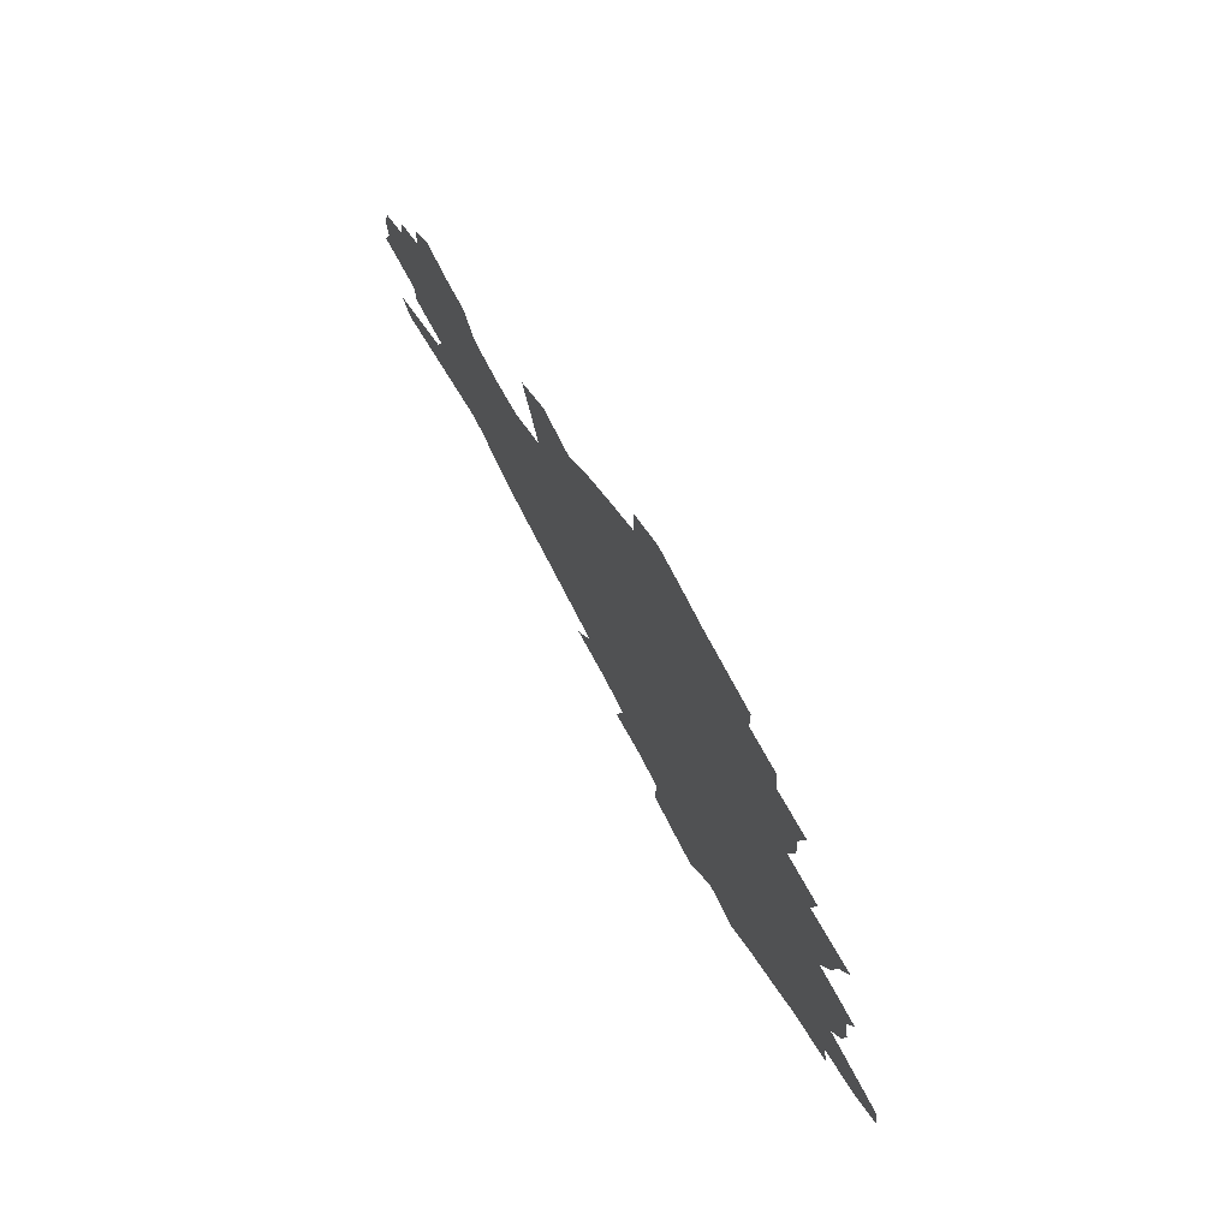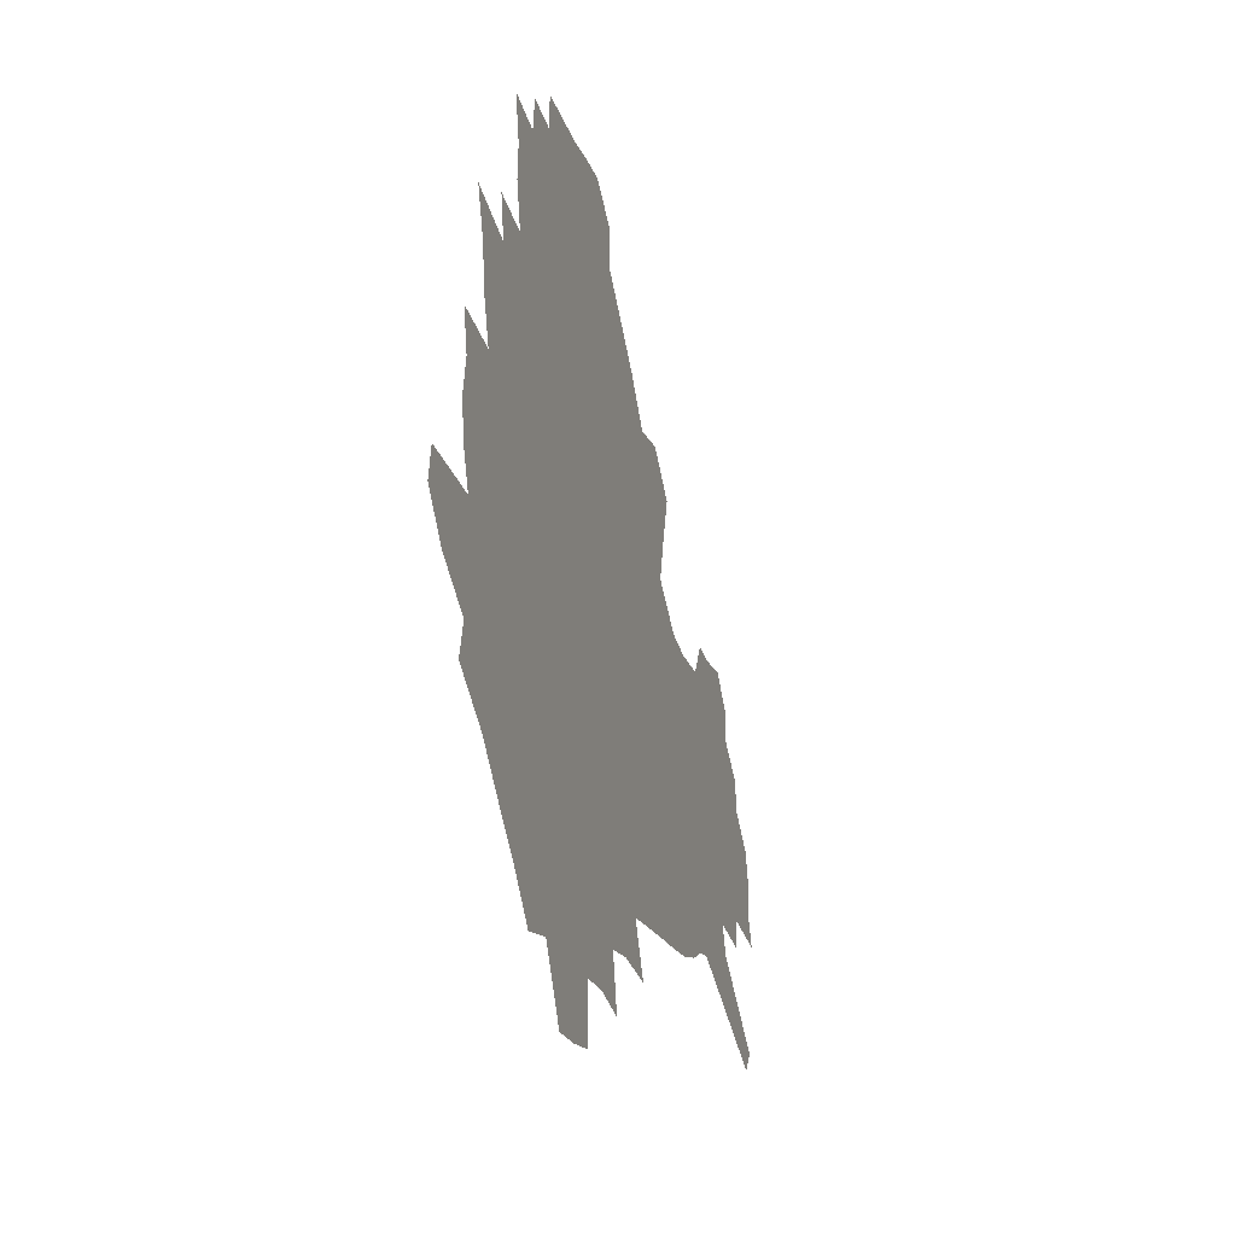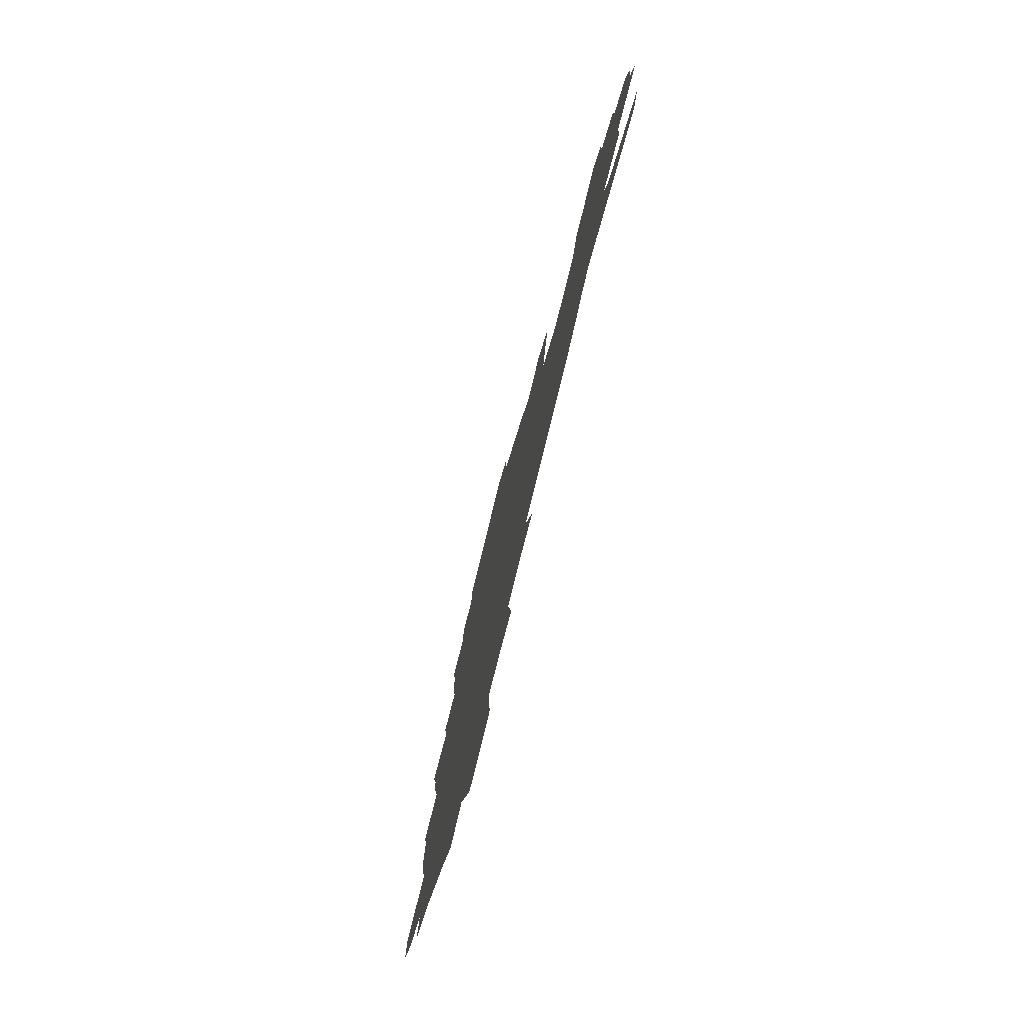
<metadata>
{"format":"obj","ext":"obj","renderer":"f3d","projection":"perspective","resolution":1024,"background":"white","views":[{"elev":74.2,"azim":-117.4,"up":"+Y"},{"elev":-21.0,"azim":-74.0,"up":"+Y"},{"elev":-75.8,"azim":76.4,"up":"+Y"}]}
</metadata>
<code>
v 226.7 187.8 0
v 212.9 204.5 0
v 215.7 218.1 0
v 244 158.8 0
v 247.9 173.4 0
v 248.5 187.3 0
v 250.3 201.2 0
v 249.5 215.3 0
v 243.9 231.4 0
v 242.2 246.8 0
v 245.2 261.4 0
v 241.9 277.8 0
v 266.9 142.9 0
v 272.2 158.1 0
v 274 172 0
v 274.8 185.6 0
v 270.2 200.2 0
v 270.1 214.1 0
v 270.2 228.3 0
v 271.6 242.5 0
v 269.1 257.8 0
v 266.3 273.8 0
v 261 292.1 0
v 259 308.7 0
v 253.1 327.9 0
v 283.4 126.3 0
v 288.9 142.9 0
v 294.2 158.3 0
v 295.3 171.7 0
v 292.5 185.2 0
v 290.7 198.8 0
v 290.3 212.5 0
v 287.9 226.8 0
v 289.3 240.6 0
v 289.1 254.8 0
v 286.7 270.3 0
v 283 287.3 0
v 281 303.7 0
v 279.6 320 0
v 276.7 337.2 0
v 300.2 110 0
v 304.4 127.9 0
v 308 144.1 0
v 310.4 158.5 0
v 311.2 171.6 0
v 310 184.6 0
v 309 197.8 0
v 307.4 211.4 0
v 306.8 225 0
v 305.3 239.1 0
v 306.4 252.6 0
v 304.2 267.8 0
v 301 284.5 0
v 297.3 302.3 0
v 297.8 317.3 0
v 297.3 332.9 0
v 293.3 351.2 0
v 294.3 366.2 0
v 290.7 384.3 0
v 315.5 92.55 0
v 318.4 111.6 0
v 321.1 128.9 0
v 323 144.2 0
v 324.9 158.6 0
v 325.5 171.7 0
v 325 184.4 0
v 324 197.3 0
v 323.7 210.4 0
v 323.5 223.5 0
v 322.6 237.1 0
v 320.9 251.7 0
v 318.7 267.4 0
v 317.1 283 0
v 315 299.6 0
v 312.5 317 0
v 314.2 331.3 0
v 313.5 347 0
v 312.5 363 0
v 309.9 380.1 0
v 311.9 394.3 0
v 334 95.32 0
v 335.2 113.4 0
v 336.4 129.8 0
v 337.7 145.1 0
v 338.3 158.8 0
v 338.9 171.9 0
v 338.8 184.4 0
v 338.6 196.9 0
v 337.6 209.9 0
v 337.4 222.8 0
v 337.2 235.9 0
v 335.1 250.9 0
v 335.5 264.5 0
v 332.7 281.6 0
v 330.3 298.9 0
v 330 314.6 0
v 329.9 330 0
v 329.1 346 0
v 328.9 361.4 0
v 328.7 376.8 0
v 329.1 391.6 0
v 329.4 406 0
v 349.5 67.55 0
v 349.6 94.21 0
v 350.1 113.7 0
v 351.1 131.5 0
v 351.4 145.9 0
v 351.4 159.1 0
v 351.5 172 0
v 351.5 184.5 0
v 351.6 196.8 0
v 351.2 209.4 0
v 351.2 222.1 0
v 350.5 235.5 0
v 350.5 248.7 0
v 349.1 264 0
v 346.8 281.7 0
v 346 297.3 0
v 345.3 313.6 0
v 345.2 329 0
v 344.8 344.8 0
v 344.5 360.5 0
v 345.3 375 0
v 344.1 391.2 0
v 345.1 405.1 0
v 365.9 67.2 0
v 365.2 95.5 0
v 364.5 114.3 0
v 364.4 132.2 0
v 364.2 145.9 0
v 364 159 0
v 363.9 171.8 0
v 363.7 184.4 0
v 363.7 196.9 0
v 363.7 209.5 0
v 363.5 222.2 0
v 363.4 235.1 0
v 363.3 248.3 0
v 363.2 261.9 0
v 360.8 281.2 0
v 359.9 298.6 0
v 360 313.3 0
v 359.9 329.3 0
v 360.2 344.1 0
v 360 359.7 0
v 360.6 374.4 0
v 360.3 389.8 0
v 360.5 404.3 0
v 382.4 68.56 0
v 381.2 92.77 0
v 379 114.6 0
v 377.4 133 0
v 377.1 146 0
v 376.7 159.1 0
v 376.4 171.9 0
v 376.1 184.5 0
v 376 197 0
v 376 209.6 0
v 375.9 222.3 0
v 375.9 234.9 0
v 376.6 247.2 0
v 376 261.6 0
v 375.3 278.3 0
v 374.1 297.8 0
v 374.4 313.5 0
v 374.7 329 0
v 375.2 343.6 0
v 375.3 359 0
v 375.4 374.5 0
v 375.3 390 0
v 375.1 405.2 0
v 397.9 92.47 0
v 394 114.3 0
v 392.5 130.2 0
v 390.4 145.8 0
v 389.3 159.5 0
v 389 172 0
v 388.5 184.8 0
v 388.2 197.2 0
v 388.4 209.9 0
v 388.2 222.5 0
v 388.5 234.7 0
v 388.7 247.4 0
v 388.7 262 0
v 388.7 278.2 0
v 388.7 295.5 0
v 388.7 313.8 0
v 389.5 328.9 0
v 390.2 344.1 0
v 390.4 359.4 0
v 390.7 375.4 0
v 390.5 390.5 0
v 390 405.4 0
v 417.1 87.31 0
v 412.1 110.2 0
v 407.6 129.4 0
v 404.8 144.8 0
v 403.1 158.8 0
v 401.5 172.7 0
v 400.5 185.4 0
v 400.5 197.6 0
v 399.8 210 0
v 400.5 222.4 0
v 400.6 234.8 0
v 400.9 247.1 0
v 401.5 260.8 0
v 402.3 276.1 0
v 403 293.2 0
v 404.1 310.3 0
v 404.8 327.1 0
v 405.5 343.9 0
v 406.2 361.1 0
v 405.9 375.9 0
v 406.3 392.8 0
v 429.1 111.3 0
v 424 128.8 0
v 420.6 143.8 0
v 416.7 159.2 0
v 415.5 172.2 0
v 414.8 184.9 0
v 414.1 197.4 0
v 413.2 210.1 0
v 412.9 222.5 0
v 413.5 235.1 0
v 413.2 247.4 0
v 414.1 260.5 0
v 415.7 276 0
v 417 291.2 0
v 418.9 310.5 0
v 420.3 327.4 0
v 421.3 344.5 0
v 421.7 361.2 0
v 451.8 107.3 0
v 441.5 129.1 0
v 435.3 144.8 0
v 432 158.7 0
v 429.6 172 0
v 428.4 184.8 0
v 427.8 197.4 0
v 427 210 0
v 425.7 222.8 0
v 426 235.2 0
v 426.4 247.8 0
v 427.5 261 0
v 429.5 275.9 0
v 431.5 291.7 0
v 433.7 308.2 0
v 436 326.8 0
v 437.8 345.6 0
v 460 129.9 0
v 454.1 143.9 0
v 449.9 157.6 0
v 445.4 171.6 0
v 444 184.3 0
v 444 196.7 0
v 439.9 210.7 0
v 439.2 223 0
v 439.3 235.3 0
v 440.2 248 0
v 441.6 261.3 0
v 443.6 275.4 0
v 446.3 291.1 0
v 450.1 309.2 0
v 452.8 327.4 0
v 479 130.5 0
v 472.2 144.1 0
v 466.4 157.9 0
v 464.4 170.5 0
v 460.5 183.9 0
v 459.7 196.3 0
v 456.1 209.9 0
v 454.2 222.8 0
v 454.5 235.3 0
v 455.1 248.1 0
v 455.7 261 0
v 459 275.2 0
v 463.5 291.8 0
v 466.8 309.1 0
v 471.9 329 0
v 497.4 130.8 0
v 487 146 0
v 484.3 158 0
v 479.6 171.1 0
v 477.7 183.4 0
v 474.5 196.4 0
v 471.9 209.3 0
v 468.7 222.6 0
v 469.2 235 0
v 471.9 247.8 0
v 474.9 261.2 0
v 478.7 275.2 0
v 483.4 292.9 0
v 489.5 312.8 0
v 513.8 131.8 0
v 502.5 147.3 0
v 499.6 158.7 0
v 494.3 171.8 0
v 492.4 183.7 0
v 488.2 197 0
v 485.9 209.4 0
v 484.2 221.9 0
v 486.4 234.1 0
v 489.8 246.4 0
v 498.4 259.2 0
v 526.5 134.8 0
v 516.4 149.1 0
v 511.8 160.9 0
v 508.4 172.8 0
v 504.8 185.1 0
v 502.1 197.3 0
v 499.8 209.3 0
v 497.4 221.3 0
v 500 232.4 0
v 504.1 243.8 0
v 513.3 255.5 0
v 535.8 138.9 0
v 530.5 150.3 0
v 525.3 162.1 0
v 522.5 173.4 0
v 519.9 185 0
v 518.8 196.5 0
v 516 208.6 0
v 515.5 219.9 0
v 514.9 231 0
v 518.1 241.6 0
v 532.5 255.1 0
v 540.4 268.8 0
v 545.7 139.9 0
v 542.6 151.7 0
v 540 162.3 0
v 537.6 173.4 0
v 533.8 185.2 0
v 533.7 196.3 0
v 535.7 207.4 0
v 533.9 218.9 0
v 537.1 230.4 0
v 541.3 242 0
v 546.5 254.3 0
v 552.6 267 0
v 610.5 107.4 0
v 558.2 150.8 0
v 559.4 160.7 0
v 556.3 172.4 0
v 555.5 183.7 0
v 557.4 194.9 0
v 557.6 206.5 0
v 557.6 218.3 0
v 562 230.2 0
v 559.6 242.1 0
v 563.2 254.2 0
v 570.5 268 0
v 616.9 115.7 0
v 578 147.8 0
v 573.2 160 0
v 575.7 170.7 0
v 574.2 182.4 0
v 574 193.9 0
v 575.2 205.6 0
v 577.6 217.6 0
v 579.8 229.8 0
v 582.3 242.3 0
v 582.6 254.9 0
v 596.6 155.7 0
v 597.5 167.5 0
v 593 180.5 0
v 588.5 193.2 0
v 595 204.2 0
v 600.4 216.1 0
v 598.7 229 0
v 624 162.7 0
v 618.6 176.6 0
v 619.7 189.2 0
v 616 202.2 0
f 5 6 1
f 1 6 2
f 6 7 2
f 2 7 3
f 7 8 3
f 13 14 4
f 4 14 5
f 14 15 5
f 5 15 6
f 15 16 6
f 6 16 7
f 16 17 7
f 7 17 8
f 17 18 8
f 8 18 9
f 18 19 9
f 9 19 10
f 19 20 10
f 10 20 11
f 20 21 11
f 11 21 12
f 21 22 12
f 26 27 13
f 13 27 14
f 27 28 14
f 14 28 15
f 28 29 15
f 15 29 16
f 29 30 16
f 16 30 17
f 30 31 17
f 17 31 18
f 31 32 18
f 18 32 19
f 32 33 19
f 19 33 20
f 33 34 20
f 20 34 21
f 34 35 21
f 21 35 22
f 35 36 22
f 22 36 23
f 36 37 23
f 23 37 24
f 37 38 24
f 24 38 25
f 38 39 25
f 41 42 26
f 26 42 27
f 42 43 27
f 27 43 28
f 43 44 28
f 28 44 29
f 44 45 29
f 29 45 30
f 45 46 30
f 30 46 31
f 46 47 31
f 31 47 32
f 47 48 32
f 32 48 33
f 48 49 33
f 33 49 34
f 49 50 34
f 34 50 35
f 50 51 35
f 35 51 36
f 51 52 36
f 36 52 37
f 52 53 37
f 37 53 38
f 53 54 38
f 38 54 39
f 54 55 39
f 39 55 40
f 55 56 40
f 60 61 41
f 41 61 42
f 61 62 42
f 42 62 43
f 62 63 43
f 43 63 44
f 63 64 44
f 44 64 45
f 64 65 45
f 45 65 46
f 65 66 46
f 46 66 47
f 66 67 47
f 47 67 48
f 67 68 48
f 48 68 49
f 68 69 49
f 49 69 50
f 69 70 50
f 50 70 51
f 70 71 51
f 51 71 52
f 71 72 52
f 52 72 53
f 72 73 53
f 53 73 54
f 73 74 54
f 54 74 55
f 74 75 55
f 55 75 56
f 75 76 56
f 56 76 57
f 76 77 57
f 57 77 58
f 77 78 58
f 58 78 59
f 78 79 59
f 60 81 61
f 81 82 61
f 61 82 62
f 82 83 62
f 62 83 63
f 83 84 63
f 63 84 64
f 84 85 64
f 64 85 65
f 85 86 65
f 65 86 66
f 86 87 66
f 66 87 67
f 87 88 67
f 67 88 68
f 88 89 68
f 68 89 69
f 89 90 69
f 69 90 70
f 90 91 70
f 70 91 71
f 91 92 71
f 71 92 72
f 92 93 72
f 72 93 73
f 93 94 73
f 73 94 74
f 94 95 74
f 74 95 75
f 95 96 75
f 75 96 76
f 96 97 76
f 76 97 77
f 97 98 77
f 77 98 78
f 98 99 78
f 78 99 79
f 99 100 79
f 79 100 80
f 100 101 80
f 103 104 81
f 81 104 82
f 104 105 82
f 82 105 83
f 105 106 83
f 83 106 84
f 106 107 84
f 84 107 85
f 107 108 85
f 85 108 86
f 108 109 86
f 86 109 87
f 109 110 87
f 87 110 88
f 110 111 88
f 88 111 89
f 111 112 89
f 89 112 90
f 112 113 90
f 90 113 91
f 113 114 91
f 91 114 92
f 114 115 92
f 92 115 93
f 115 116 93
f 93 116 94
f 116 117 94
f 94 117 95
f 117 118 95
f 95 118 96
f 118 119 96
f 96 119 97
f 119 120 97
f 97 120 98
f 120 121 98
f 98 121 99
f 121 122 99
f 99 122 100
f 122 123 100
f 100 123 101
f 123 124 101
f 101 124 102
f 124 125 102
f 103 126 104
f 126 127 104
f 104 127 105
f 127 128 105
f 105 128 106
f 128 129 106
f 106 129 107
f 129 130 107
f 107 130 108
f 130 131 108
f 108 131 109
f 131 132 109
f 109 132 110
f 132 133 110
f 110 133 111
f 133 134 111
f 111 134 112
f 134 135 112
f 112 135 113
f 135 136 113
f 113 136 114
f 136 137 114
f 114 137 115
f 137 138 115
f 115 138 116
f 138 139 116
f 116 139 117
f 139 140 117
f 117 140 118
f 140 141 118
f 118 141 119
f 141 142 119
f 119 142 120
f 142 143 120
f 120 143 121
f 143 144 121
f 121 144 122
f 144 145 122
f 122 145 123
f 145 146 123
f 123 146 124
f 146 147 124
f 124 147 125
f 147 148 125
f 126 149 127
f 149 150 127
f 127 150 128
f 150 151 128
f 128 151 129
f 151 152 129
f 129 152 130
f 152 153 130
f 130 153 131
f 153 154 131
f 131 154 132
f 154 155 132
f 132 155 133
f 155 156 133
f 133 156 134
f 156 157 134
f 134 157 135
f 157 158 135
f 135 158 136
f 158 159 136
f 136 159 137
f 159 160 137
f 137 160 138
f 160 161 138
f 138 161 139
f 161 162 139
f 139 162 140
f 162 163 140
f 140 163 141
f 163 164 141
f 141 164 142
f 164 165 142
f 142 165 143
f 165 166 143
f 143 166 144
f 166 167 144
f 144 167 145
f 167 168 145
f 145 168 146
f 168 169 146
f 146 169 147
f 169 170 147
f 147 170 148
f 170 171 148
f 150 172 151
f 172 173 151
f 151 173 152
f 173 174 152
f 152 174 153
f 174 175 153
f 153 175 154
f 175 176 154
f 154 176 155
f 176 177 155
f 155 177 156
f 177 178 156
f 156 178 157
f 178 179 157
f 157 179 158
f 179 180 158
f 158 180 159
f 180 181 159
f 159 181 160
f 181 182 160
f 160 182 161
f 182 183 161
f 161 183 162
f 183 184 162
f 162 184 163
f 184 185 163
f 163 185 164
f 185 186 164
f 164 186 165
f 186 187 165
f 165 187 166
f 187 188 166
f 166 188 167
f 188 189 167
f 167 189 168
f 189 190 168
f 168 190 169
f 190 191 169
f 169 191 170
f 191 192 170
f 170 192 171
f 192 193 171
f 172 194 173
f 194 195 173
f 173 195 174
f 195 196 174
f 174 196 175
f 196 197 175
f 175 197 176
f 197 198 176
f 176 198 177
f 198 199 177
f 177 199 178
f 199 200 178
f 178 200 179
f 200 201 179
f 179 201 180
f 201 202 180
f 180 202 181
f 202 203 181
f 181 203 182
f 203 204 182
f 182 204 183
f 204 205 183
f 183 205 184
f 205 206 184
f 184 206 185
f 206 207 185
f 185 207 186
f 207 208 186
f 186 208 187
f 208 209 187
f 187 209 188
f 209 210 188
f 188 210 189
f 210 211 189
f 189 211 190
f 211 212 190
f 190 212 191
f 212 213 191
f 191 213 192
f 213 214 192
f 192 214 193
f 195 215 196
f 215 216 196
f 196 216 197
f 216 217 197
f 197 217 198
f 217 218 198
f 198 218 199
f 218 219 199
f 199 219 200
f 219 220 200
f 200 220 201
f 220 221 201
f 201 221 202
f 221 222 202
f 202 222 203
f 222 223 203
f 203 223 204
f 223 224 204
f 204 224 205
f 224 225 205
f 205 225 206
f 225 226 206
f 206 226 207
f 226 227 207
f 207 227 208
f 227 228 208
f 208 228 209
f 228 229 209
f 209 229 210
f 229 230 210
f 210 230 211
f 230 231 211
f 211 231 212
f 231 232 212
f 212 232 213
f 215 233 216
f 233 234 216
f 216 234 217
f 234 235 217
f 217 235 218
f 235 236 218
f 218 236 219
f 236 237 219
f 219 237 220
f 237 238 220
f 220 238 221
f 238 239 221
f 221 239 222
f 239 240 222
f 222 240 223
f 240 241 223
f 223 241 224
f 241 242 224
f 224 242 225
f 242 243 225
f 225 243 226
f 243 244 226
f 226 244 227
f 244 245 227
f 227 245 228
f 245 246 228
f 228 246 229
f 246 247 229
f 229 247 230
f 247 248 230
f 230 248 231
f 248 249 231
f 231 249 232
f 234 250 235
f 250 251 235
f 235 251 236
f 251 252 236
f 236 252 237
f 252 253 237
f 237 253 238
f 253 254 238
f 238 254 239
f 254 255 239
f 239 255 240
f 255 256 240
f 240 256 241
f 256 257 241
f 241 257 242
f 257 258 242
f 242 258 243
f 258 259 243
f 243 259 244
f 259 260 244
f 244 260 245
f 260 261 245
f 245 261 246
f 261 262 246
f 246 262 247
f 262 263 247
f 247 263 248
f 263 264 248
f 248 264 249
f 250 265 251
f 265 266 251
f 251 266 252
f 266 267 252
f 252 267 253
f 267 268 253
f 253 268 254
f 268 269 254
f 254 269 255
f 269 270 255
f 255 270 256
f 270 271 256
f 256 271 257
f 271 272 257
f 257 272 258
f 272 273 258
f 258 273 259
f 273 274 259
f 259 274 260
f 274 275 260
f 260 275 261
f 275 276 261
f 261 276 262
f 276 277 262
f 262 277 263
f 277 278 263
f 263 278 264
f 278 279 264
f 265 280 266
f 280 281 266
f 266 281 267
f 281 282 267
f 267 282 268
f 282 283 268
f 268 283 269
f 283 284 269
f 269 284 270
f 284 285 270
f 270 285 271
f 285 286 271
f 271 286 272
f 286 287 272
f 272 287 273
f 287 288 273
f 273 288 274
f 288 289 274
f 274 289 275
f 289 290 275
f 275 290 276
f 290 291 276
f 276 291 277
f 291 292 277
f 277 292 278
f 292 293 278
f 278 293 279
f 280 294 281
f 294 295 281
f 281 295 282
f 295 296 282
f 282 296 283
f 296 297 283
f 283 297 284
f 297 298 284
f 284 298 285
f 298 299 285
f 285 299 286
f 299 300 286
f 286 300 287
f 300 301 287
f 287 301 288
f 301 302 288
f 288 302 289
f 302 303 289
f 289 303 290
f 303 304 290
f 290 304 291
f 294 305 295
f 305 306 295
f 295 306 296
f 306 307 296
f 296 307 297
f 307 308 297
f 297 308 298
f 308 309 298
f 298 309 299
f 309 310 299
f 299 310 300
f 310 311 300
f 300 311 301
f 311 312 301
f 301 312 302
f 312 313 302
f 302 313 303
f 313 314 303
f 303 314 304
f 314 315 304
f 305 316 306
f 316 317 306
f 306 317 307
f 317 318 307
f 307 318 308
f 318 319 308
f 308 319 309
f 319 320 309
f 309 320 310
f 320 321 310
f 310 321 311
f 321 322 311
f 311 322 312
f 322 323 312
f 312 323 313
f 323 324 313
f 313 324 314
f 324 325 314
f 314 325 315
f 325 326 315
f 316 328 317
f 328 329 317
f 317 329 318
f 329 330 318
f 318 330 319
f 330 331 319
f 319 331 320
f 331 332 320
f 320 332 321
f 332 333 321
f 321 333 322
f 333 334 322
f 322 334 323
f 334 335 323
f 323 335 324
f 335 336 324
f 324 336 325
f 336 337 325
f 325 337 326
f 337 338 326
f 326 338 327
f 338 339 327
f 328 340 329
f 340 341 329
f 329 341 330
f 341 342 330
f 330 342 331
f 342 343 331
f 331 343 332
f 343 344 332
f 332 344 333
f 344 345 333
f 333 345 334
f 345 346 334
f 334 346 335
f 346 347 335
f 335 347 336
f 347 348 336
f 336 348 337
f 348 349 337
f 337 349 338
f 349 350 338
f 338 350 339
f 350 351 339
f 340 352 341
f 352 353 341
f 341 353 342
f 353 354 342
f 342 354 343
f 354 355 343
f 343 355 344
f 355 356 344
f 344 356 345
f 356 357 345
f 345 357 346
f 357 358 346
f 346 358 347
f 358 359 347
f 347 359 348
f 359 360 348
f 348 360 349
f 360 361 349
f 349 361 350
f 361 362 350
f 350 362 351
f 354 363 355
f 363 364 355
f 355 364 356
f 364 365 356
f 356 365 357
f 365 366 357
f 357 366 358
f 366 367 358
f 358 367 359
f 367 368 359
f 359 368 360
f 368 369 360
f 360 369 361
f 364 370 365
f 370 371 365
f 365 371 366
f 371 372 366
f 366 372 367
f 372 373 367
f 367 373 368

</code>
